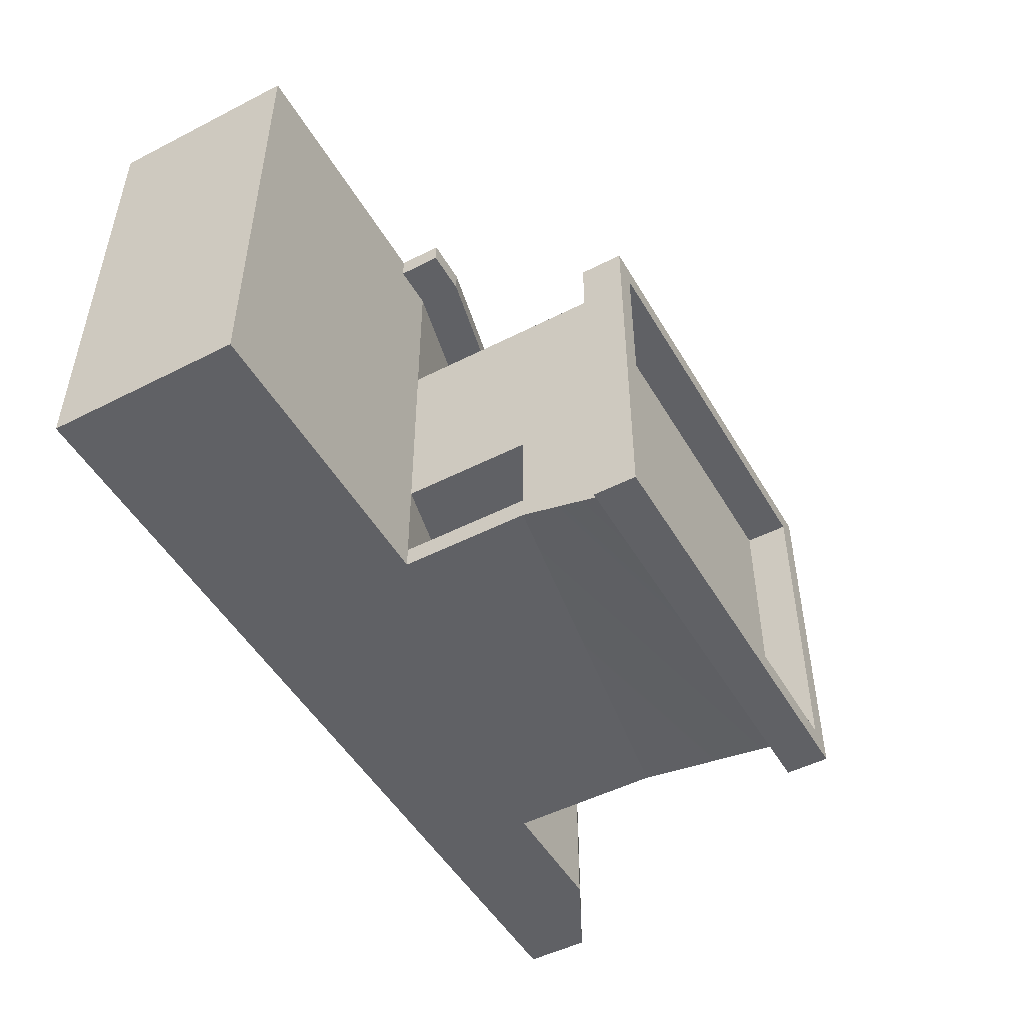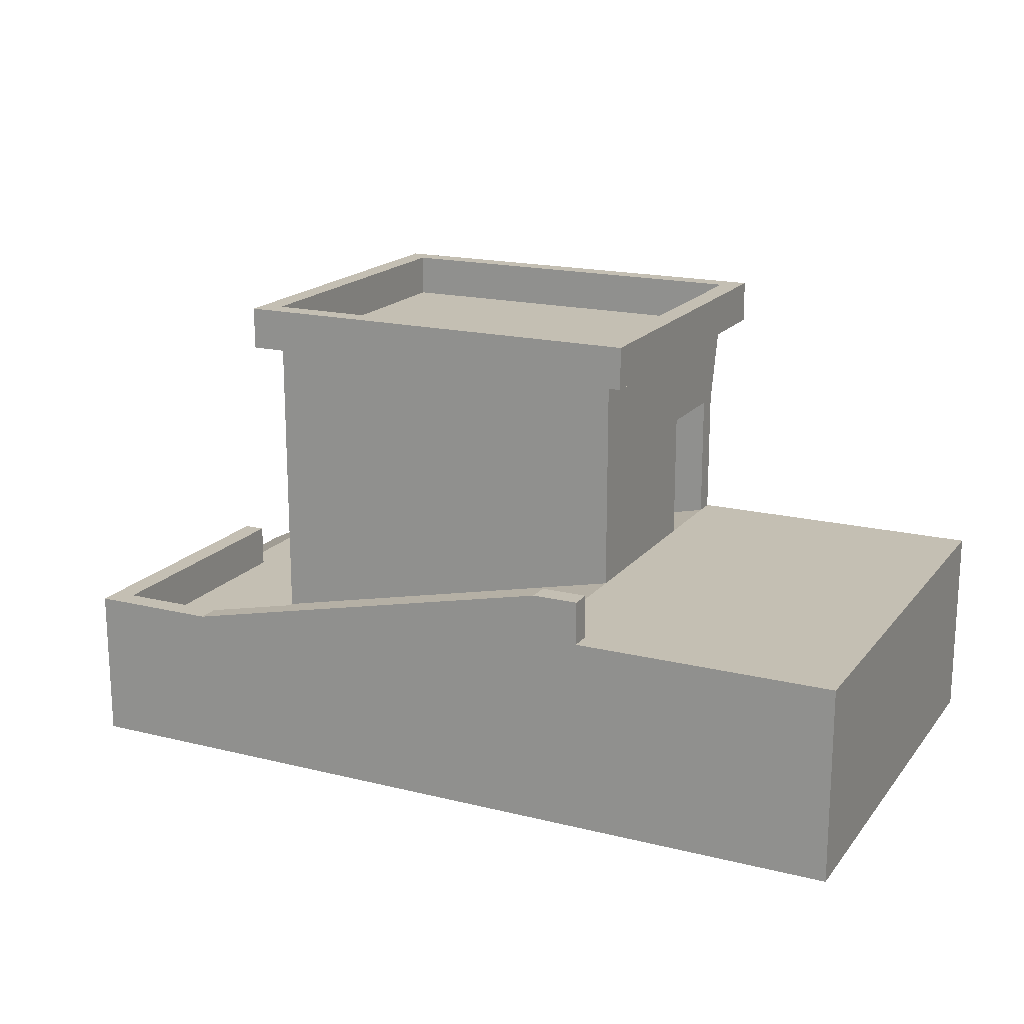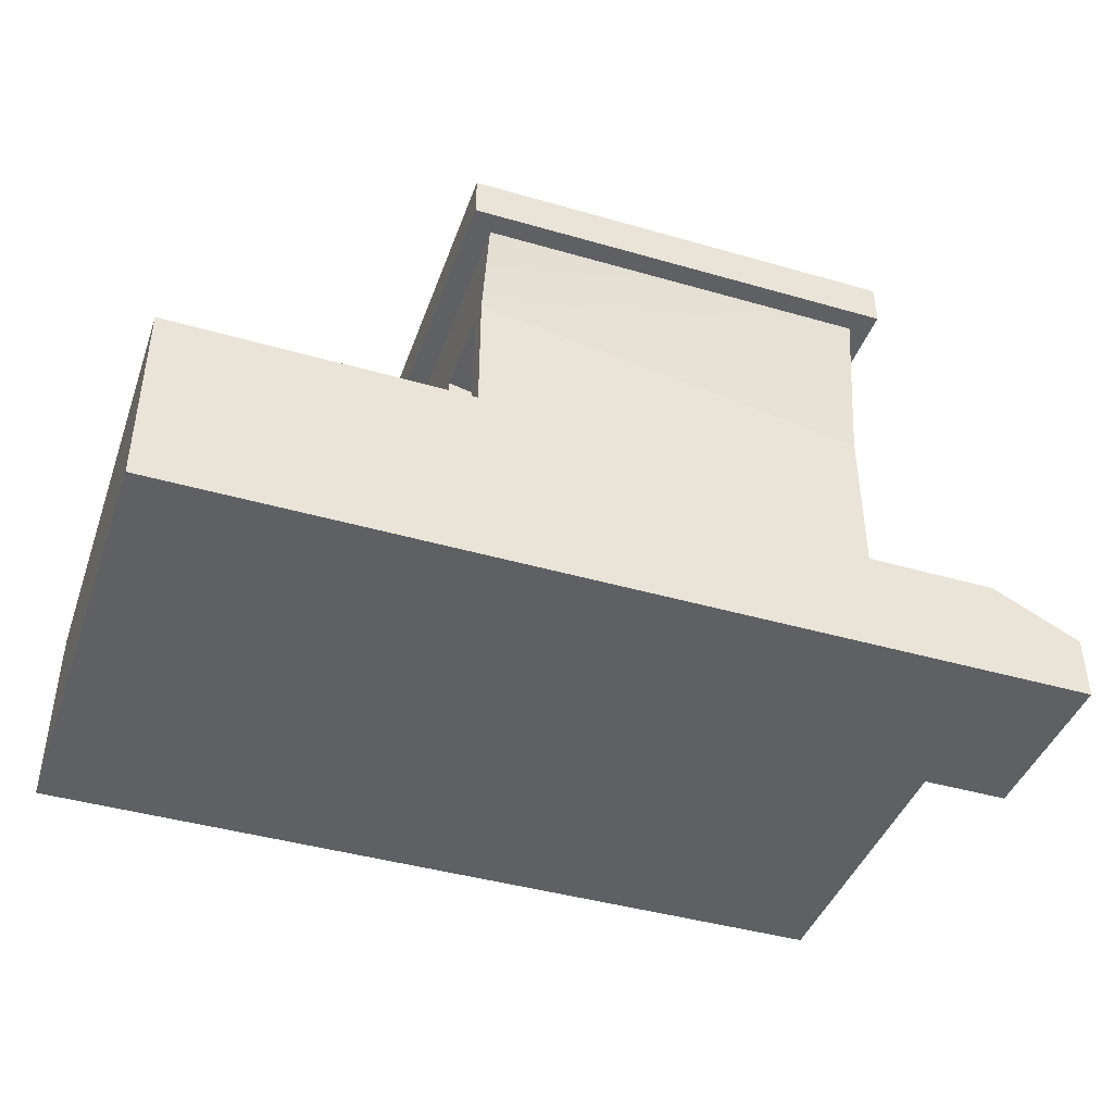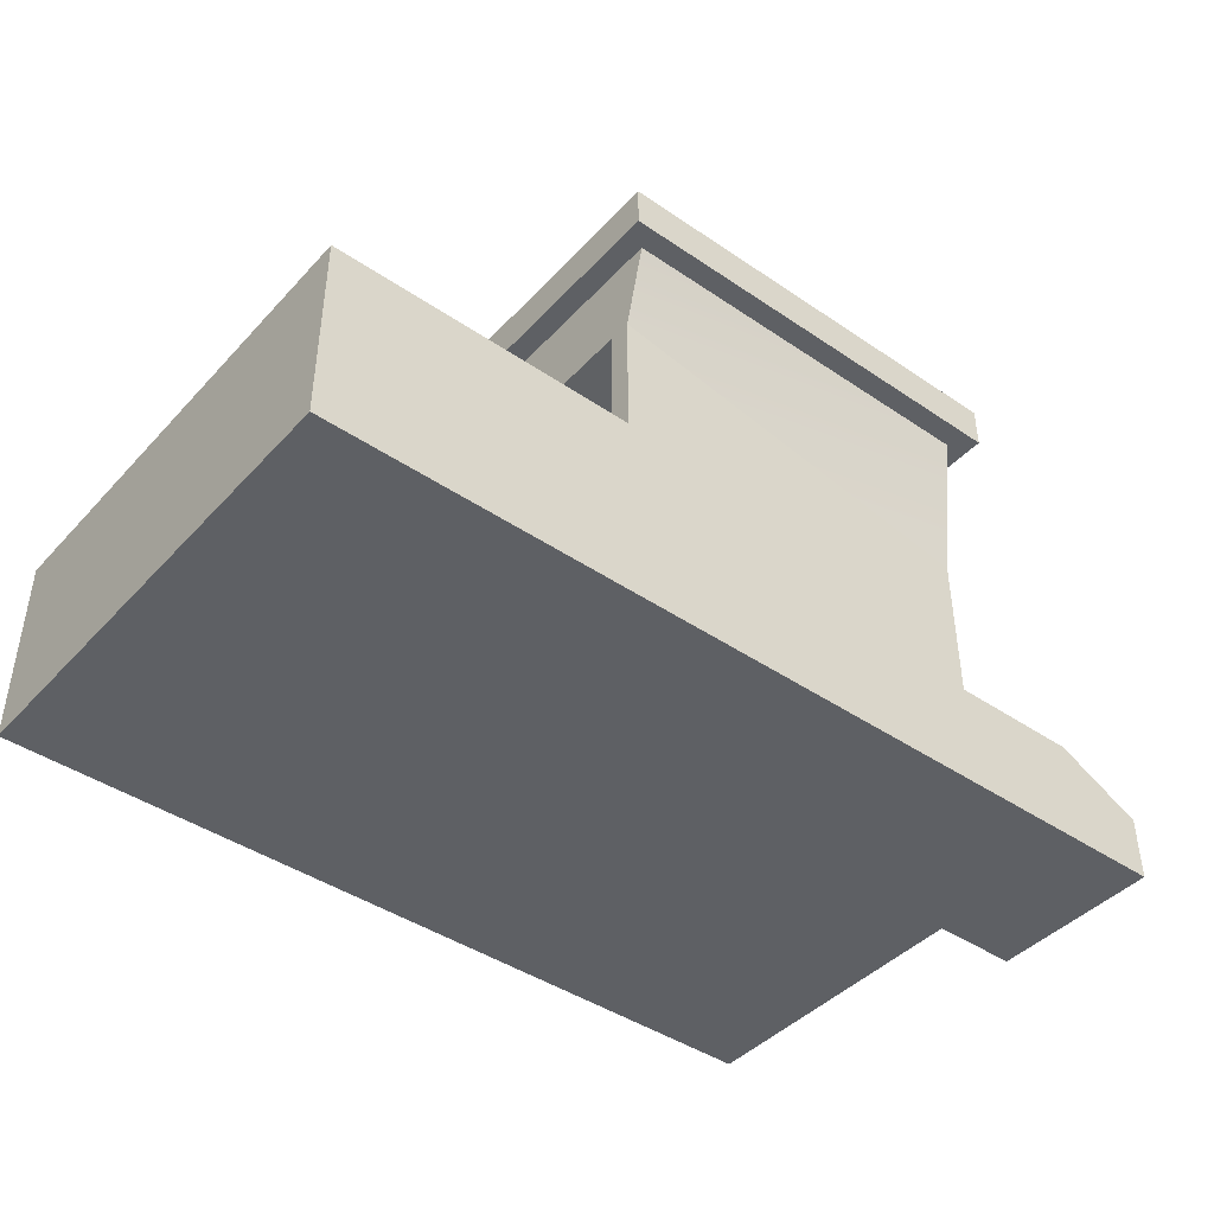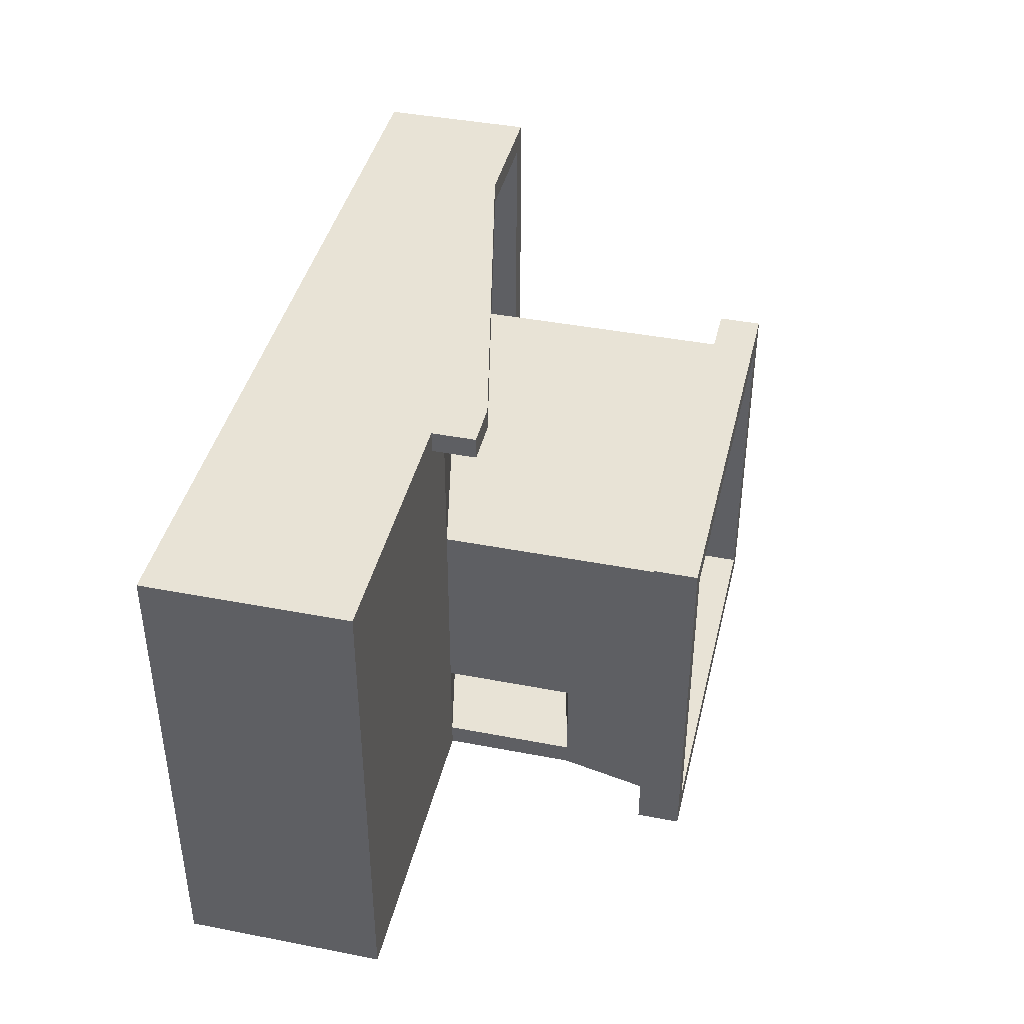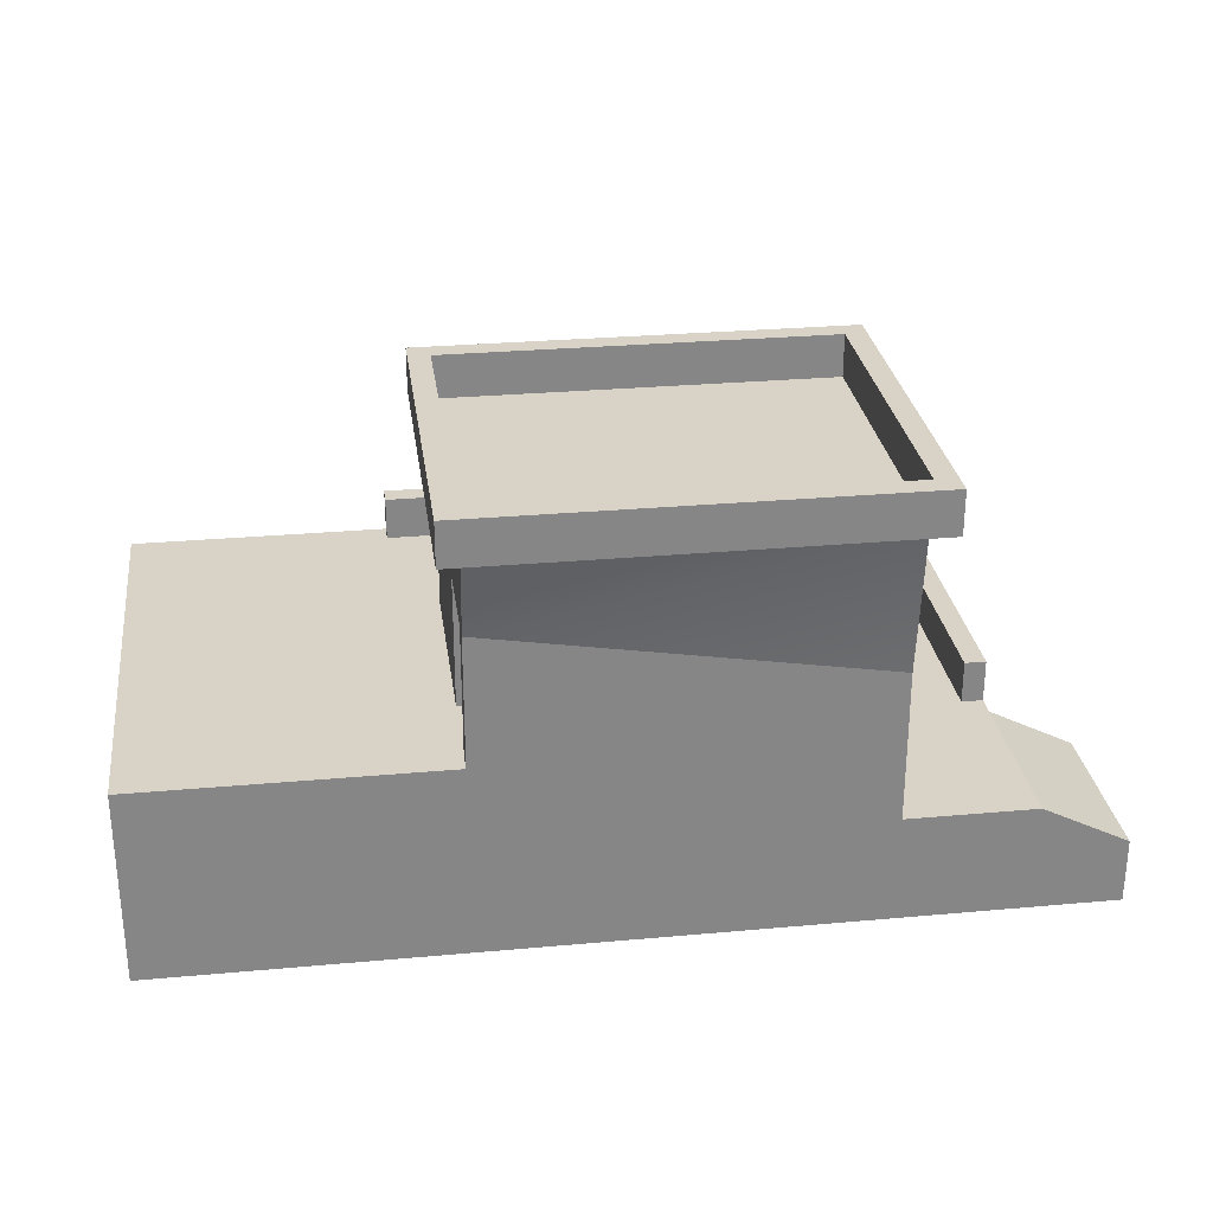
<metadata>
{"format":"obj","ext":"obj","renderer":"f3d","projection":"perspective","resolution":1024,"background":"white","views":[{"elev":-49.7,"azim":119.4,"up":"+Z"},{"elev":17.8,"azim":25.9,"up":"+Y"},{"elev":-42.5,"azim":161.0,"up":"+Y"},{"elev":-43.0,"azim":141.1,"up":"+Y"},{"elev":41.4,"azim":103.2,"up":"+Z"},{"elev":28.2,"azim":172.2,"up":"+Y"}]}
</metadata>
<code>
g pb_Mesh96504
v -14 -3 0
v -32 -3 0
v -32 2 0
v -14 6 0
v -32 0 -22
v -14 -3 -22
v -14 6 -22
v -32 -3 -22
v -32 2 -22
v -32 -3 -14
v -32 2 -14
v -32 -3 -22
v -42 -3 -14
v -42 -3 -22
v -42 0 -22
v -42 0 -14
v -38 -3 -14
v -38 -3 -22
v -42 -3 -14
v -42 -3 -22
v -38 -3 -22
v -38 2 -22
v -42 -3 -22
v -42 0 -22
v -38 2 -14
v -38 -3 -14
v -42 0 -14
v -42 -3 -14
v -14 16 -8
v -32 16 -8
v -13 16 -7
v -33 16 -7
v -32 16 -23
v -14 16 -23
v -33 16 -24
v -13 16 -24
v -32 -3 -8
v -32 -3 -17
v -32 2 -17
v -32 2 -8
v -0 6 -17
v -0 -3 -8
v -0 6 -8
v -0 -3 -17
v -14 -3 -8
v -32 -3 -17
v -32 -3 -8
v -14 -3 -17
v -33 16 -17
v -32 16 -17
v -13 16 -17
v -14 16 -17
v -32 -3 -21
v -32 2 -21
v -32 -3 -22
v -32 0 -22
v -0 6 -21
v -0 -3 -21
v -0 6 -22
v -0 -3 -22
v -14 -3 -21
v -32 -3 -22
v -32 -3 -21
v -14 -3 -22
v -32 16 -22
v -13 16 -22
v -14 16 -22
v -32 9 -22
v -14 6 -22
v -14 12 -22
v -32 0 -22
v -32 16 -23
v -14 12 -22
v -14 16 -23
v -32 9 -22
v -14 6 -8
v -32 2 -8
v -32 10 -8
v -14 12 -8
v -32 16 -8
v -14 16 -8
v -14 12 -17
v -14 6 -8
v -14 12 -8
v -14 6 -17
v -14 16 -17
v -14 16 -8
v -32 8 -17
v -32 10 -8
v -32 16 -17
v -32 16 -8
v -14 16 -22
v -14 12 -21
v -14 12 -22
v -14 6 -21
v -14 6 -22
v -14 16 -23
v -32 8 -21
v -32 16 -22
v -32 9 -22
v -32 16 -23
v -14 6 -17
v -14 12 -17
v -32 2 -17
v -32 8 -17
v -14 12 -17
v -14 12 -21
v -32 8 -17
v -32 8 -21
v -14 12 -21
v -14 6 -21
v -32 8 -21
v -32 2 -21
v -37 2 -22
v -32 2 -22
v -37 -3 -22
v -37 -3 0
v -37 2 0
v -38 -3 0
v -38 2 0
v -37 -3 -14
v -37 -3 -22
v -32 -3 -14
v -32 2 -13
v -32 -3 -8
v -32 2 -8
v -32 -3 -13
v -38 -3 -8
v -38 -3 -13
v -38 2 -13
v -38 2 -8
v -38 -3 -14
v -38 2 -14
v -37 -3 -13
v -38 -3 -13
v -37 -3 -8
v -38 -3 -8
v -32 -3 -13
v -38 -3 0
v -38 -3 -1
v -38 2 -1
v -38 2 0
v -0 6 -1
v -0 -3 0
v -0 6 0
v -0 -3 -1
v -14 -3 -1
v -32 -3 -1
v -14 -3 0
v -32 -3 0
v -37 -3 -1
v -37 -3 0
v -38 -3 -1
v -38 -3 0
v -0 -3 0
v -12 -3 0
v -12 6 0
v -0 6 0
v -12 6 -22
v -0 -3 -22
v -0 6 -22
v -12 -3 -22
v -12 -3 -8
v -12 -3 -17
v -0 -3 -8
v -0 -3 -17
v -12 -3 -21
v -12 -3 -22
v -0 -3 -21
v -0 -3 -22
v -12 -3 -1
v -0 -3 -1
v -12 -3 0
v -0 -3 0
v -38 2 -22
v -38 2 -14
v -42 0 -22
v -42 0 -14
v -32 16 -17
v -14 16 -17
v -14 16 -8
v -32 16 -8
v -32 16 -23
v -14 16 -23
v -14 16 -22
v -32 16 -22
v -14 6 -21
v -14 6 -17
v -32 2 -21
v -32 2 -17
v -38 2 -22
v -37 2 -22
v -37 2 -14
v -38 2 -14
v -32 2 -22
v -32 2 -14
v -37 2 -13
v -38 2 -13
v -32 2 -13
v -32 2 -8
v -37 2 -8
v -32 2 -8
v -14 6 -8
v -14 6 -1
v -32 2 -1
v -32 2 -1
v -37 2 -1
v -14 6 -17
v -12 6 -17
v -12 6 -8
v -14 6 -8
v -0 6 -17
v -0 6 -8
v -14 6 -22
v -12 6 -22
v -12 6 -21
v -14 6 -21
v -0 6 -22
v -0 6 -21
v -12 6 -1
v -14 6 -1
v -0 6 -1
v -0 6 0
v -12 6 0
v -33 16 -24
v -13 16 -24
v -33 18 -24
v -13 18 -24
v -13 16 -7
v -33 16 -7
v -13 18 -7
v -33 18 -7
v -32 18 -8
v -14 18 -8
v -33 18 -7
v -13 18 -7
v -14 18 -23
v -32 18 -23
v -13 18 -24
v -33 18 -24
v -32 18 -23
v -14 18 -23
v -32 16 -23
v -14 16 -23
v -14 18 -8
v -32 18 -8
v -14 16 -8
v -32 16 -8
v -13 18 -17
v -13 16 -7
v -13 18 -7
v -13 16 -17
v -33 16 -7
v -33 16 -17
v -33 18 -17
v -33 18 -7
v -33 16 -24
v -33 18 -24
v -14 18 -17
v -13 18 -17
v -33 18 -17
v -32 18 -17
v -14 16 -8
v -14 16 -17
v -14 18 -17
v -14 18 -8
v -32 18 -17
v -32 16 -8
v -32 18 -8
v -32 16 -17
v -13 18 -22
v -13 16 -22
v -13 18 -24
v -13 16 -24
v -13 18 -22
v -14 18 -22
v -14 16 -22
v -14 18 -22
v -14 16 -23
v -14 18 -23
v -32 18 -23
v -32 16 -22
v -32 16 -23
v -38 4 -13
v -37 4 -13
v -37 4 -8
v -38 4 -8
v -32.11 4 -1
v -14.11 8 -1
v -14.11 8 0
v -32.11 4 0
v -37 4 -1
v -32.11 4 -1
v -32.11 4 0
v -37 4 0
v -38 4 -1
v -38 4 0
v -14.11 8 -1
v -12 8 -1
v -12 8 0
v -14.11 8 0
v -32 2 -1
v -14 6 -1
v -32.11 4 -1
v -14.11 8 -1
v -12 6 0
v -14 6 0
v -12 8 0
v -14.11 8 0
v -38 2 0
v -38 2 -1
v -38 4 0
v -38 4 -1
v -32 2 0
v -32.11 4 0
v -12 6 -1
v -12 8 -1
v -12 6 -1
v -12 6 0
v -12 8 -1
v -12 8 0
v -37 2 -1
v -37 4 -1
v -37 2 0
v -37 4 0
v -38 2 -13
v -37 2 -13
v -38 4 -13
v -37 4 -13
v -38 2 0
v -38 4 0
v -37 2 -8
v -37 2 -1
v -37 4 -8
v -37 4 -1
v -38 2 -8
v -38 4 -8
v -37 2 -13
v -37 4 -13
v -38 2 -13
v -38 4 -13
g pb_Mesh96504_0
f 3 2 1
f 3 1 4
f 7 6 5
f 6 8 5
f 11 10 9
f 10 12 9
f 15 14 13
f 15 13 16
f 19 18 17
f 19 20 18
f 23 22 21
f 23 24 22
f 27 26 25
f 27 28 26
f 31 30 29
f 31 32 30
f 35 34 33
f 35 36 34
f 39 38 37
f 39 37 40
f 43 42 41
f 42 44 41
f 47 46 45
f 46 48 45
f 32 49 30
f 49 50 30
f 29 51 31
f 29 52 51
f 54 53 38
f 54 38 39
f 56 55 53
f 56 53 54
f 41 44 57
f 44 58 57
f 57 58 59
f 58 60 59
f 63 62 61
f 62 64 61
f 46 63 48
f 63 61 48
f 65 50 49
f 35 65 49
f 35 33 65
f 67 34 66
f 34 36 66
f 52 67 51
f 67 66 51
f 70 69 68
f 69 71 68
f 74 73 72
f 73 75 72
f 78 77 76
f 78 76 79
f 80 78 79
f 80 79 81
f 84 83 82
f 83 85 82
f 87 84 86
f 84 82 86
f 88 39 40
f 88 40 89
f 90 88 89
f 90 89 91
f 86 82 92
f 82 93 92
f 93 95 94
f 95 96 94
f 92 93 97
f 93 94 97
f 99 98 88
f 99 88 90
f 100 56 54
f 100 54 98
f 101 100 98
f 101 98 99
f 104 103 102
f 104 105 103
f 108 107 106
f 108 109 107
f 112 111 110
f 112 113 111
f 115 8 114
f 8 116 114
f 114 116 22
f 116 21 22
f 118 117 2
f 118 2 3
f 120 119 117
f 120 117 118
f 17 18 121
f 18 122 121
f 121 122 123
f 122 62 123
f 126 125 124
f 125 127 124
f 124 127 11
f 127 10 11
f 130 129 128
f 130 128 131
f 133 132 129
f 133 129 130
f 135 17 134
f 17 121 134
f 137 135 136
f 135 134 136
f 134 121 138
f 121 123 138
f 136 134 47
f 134 138 47
f 141 140 139
f 141 139 142
f 131 128 140
f 131 140 141
f 145 144 143
f 144 146 143
f 143 146 43
f 146 42 43
f 148 47 147
f 47 45 147
f 150 148 149
f 148 147 149
f 151 136 148
f 136 47 148
f 152 151 150
f 151 148 150
f 153 137 151
f 137 136 151
f 154 153 152
f 153 151 152
f 157 156 155
f 157 155 158
f 4 1 156
f 4 156 157
f 161 160 159
f 160 162 159
f 159 162 7
f 162 6 7
f 45 48 163
f 48 164 163
f 163 164 165
f 164 166 165
f 61 64 167
f 64 168 167
f 167 168 169
f 168 170 169
f 48 61 164
f 61 167 164
f 164 167 166
f 167 169 166
f 147 45 171
f 45 163 171
f 171 163 172
f 163 165 172
f 149 147 173
f 147 171 173
f 173 171 174
f 171 172 174
g pb_Mesh96504_1
f 177 176 175
f 177 178 176
f 181 180 179
f 181 179 182
f 185 184 183
f 185 183 186
f 180 185 186
f 180 186 179
f 189 188 187
f 189 190 188
f 193 192 191
f 193 191 194
f 196 195 192
f 196 192 193
f 197 193 194
f 197 194 198
f 199 196 193
f 199 193 197
f 200 199 197
f 200 197 201
f 204 203 202
f 204 202 205
f 206 200 201
f 206 201 207
f 210 209 208
f 210 208 211
f 213 212 209
f 213 209 210
f 216 215 214
f 216 214 217
f 219 218 215
f 219 215 216
f 209 216 217
f 209 217 208
f 212 219 216
f 212 216 209
f 220 210 211
f 220 211 221
f 222 213 210
f 222 210 220
f 223 222 220
f 223 220 224
g pb_Mesh96504_2
f 227 226 225
f 227 228 226
f 231 230 229
f 231 232 230
f 235 234 233
f 235 236 234
f 239 238 237
f 239 240 238
f 243 242 241
f 243 244 242
f 247 246 245
f 247 248 246
f 251 250 249
f 250 252 249
f 255 254 253
f 255 253 256
f 258 257 254
f 258 254 255
f 260 259 234
f 236 260 234
f 261 238 240
f 261 262 238
f 233 262 261
f 233 261 235
f 265 264 263
f 265 263 266
f 269 268 267
f 268 270 267
f 249 252 271
f 252 272 271
f 271 272 273
f 272 274 273
f 275 239 237
f 275 237 276
f 260 275 276
f 260 276 259
f 278 277 264
f 278 264 265
f 280 279 277
f 280 277 278
f 267 282 281
f 267 270 282
f 282 283 281
g pb_Mesh96504_3
f 286 285 284
f 286 284 287
f 290 289 288
f 290 288 291
f 294 293 292
f 294 292 295
f 292 286 287
f 292 287 296
f 295 292 296
f 295 296 297
f 300 299 298
f 300 298 301
f 304 303 302
f 304 305 303
f 308 307 306
f 308 309 307
f 312 311 310
f 312 313 311
f 309 314 307
f 309 315 314
f 305 316 303
f 305 317 316
f 320 319 318
f 320 321 319
f 323 302 322
f 323 304 302
f 315 324 314
f 315 325 324
f 328 327 326
f 328 329 327
f 325 330 324
f 325 331 330
f 334 333 332
f 334 335 333
f 313 336 311
f 313 337 336
f 339 332 338
f 339 334 332
f 337 340 336
f 337 341 340

</code>
